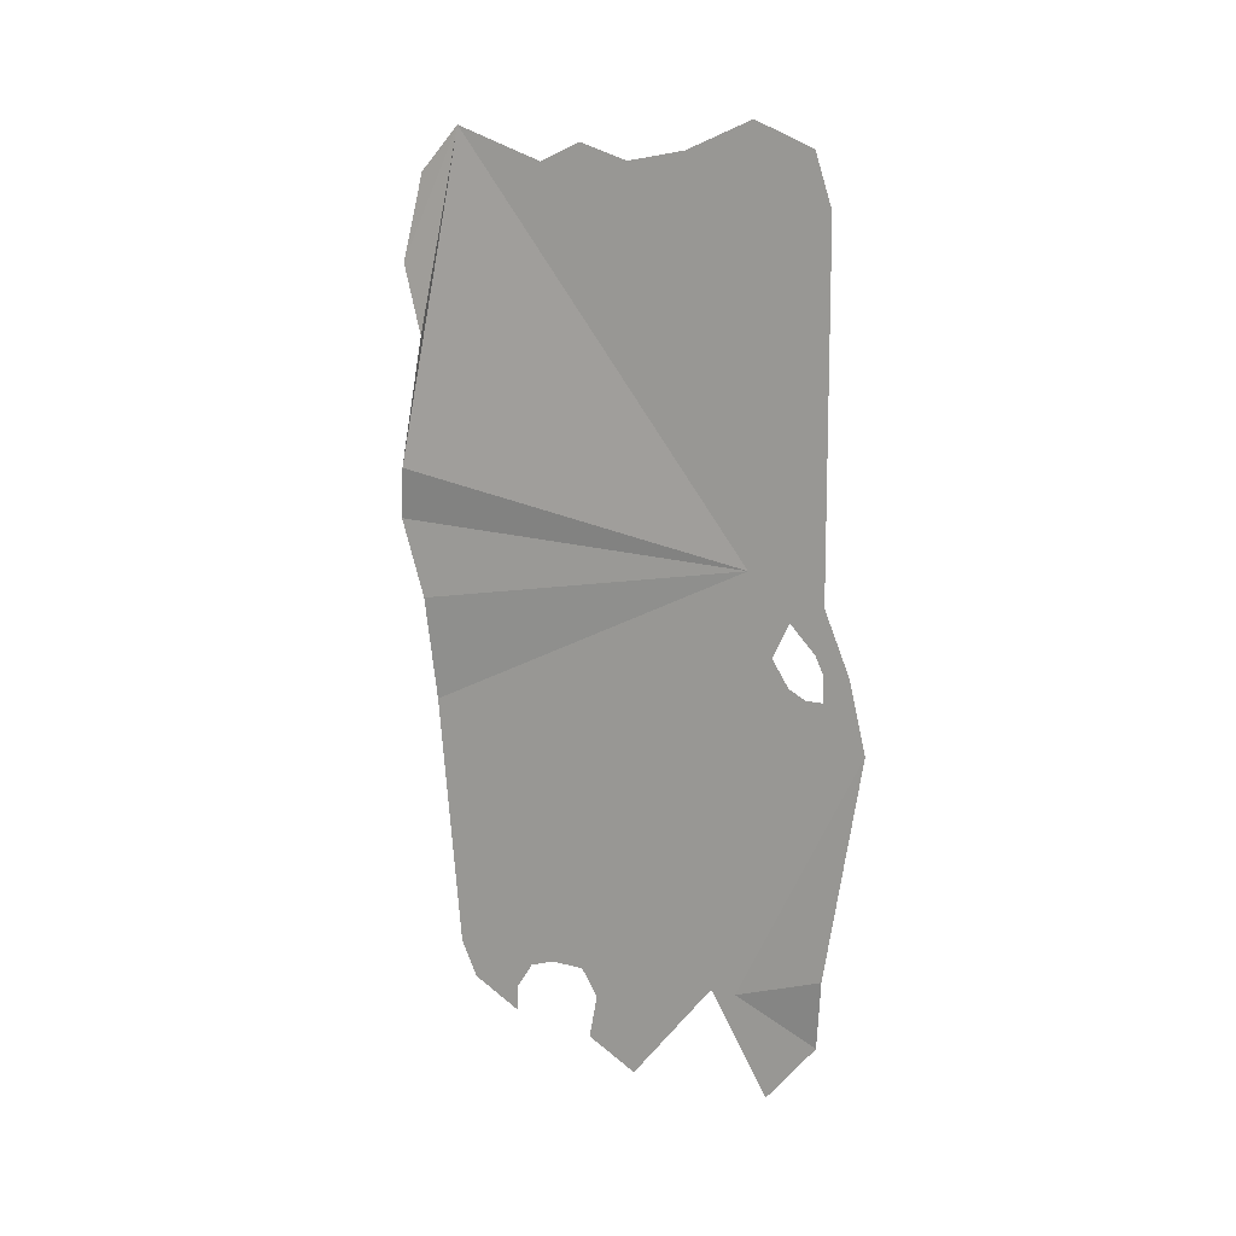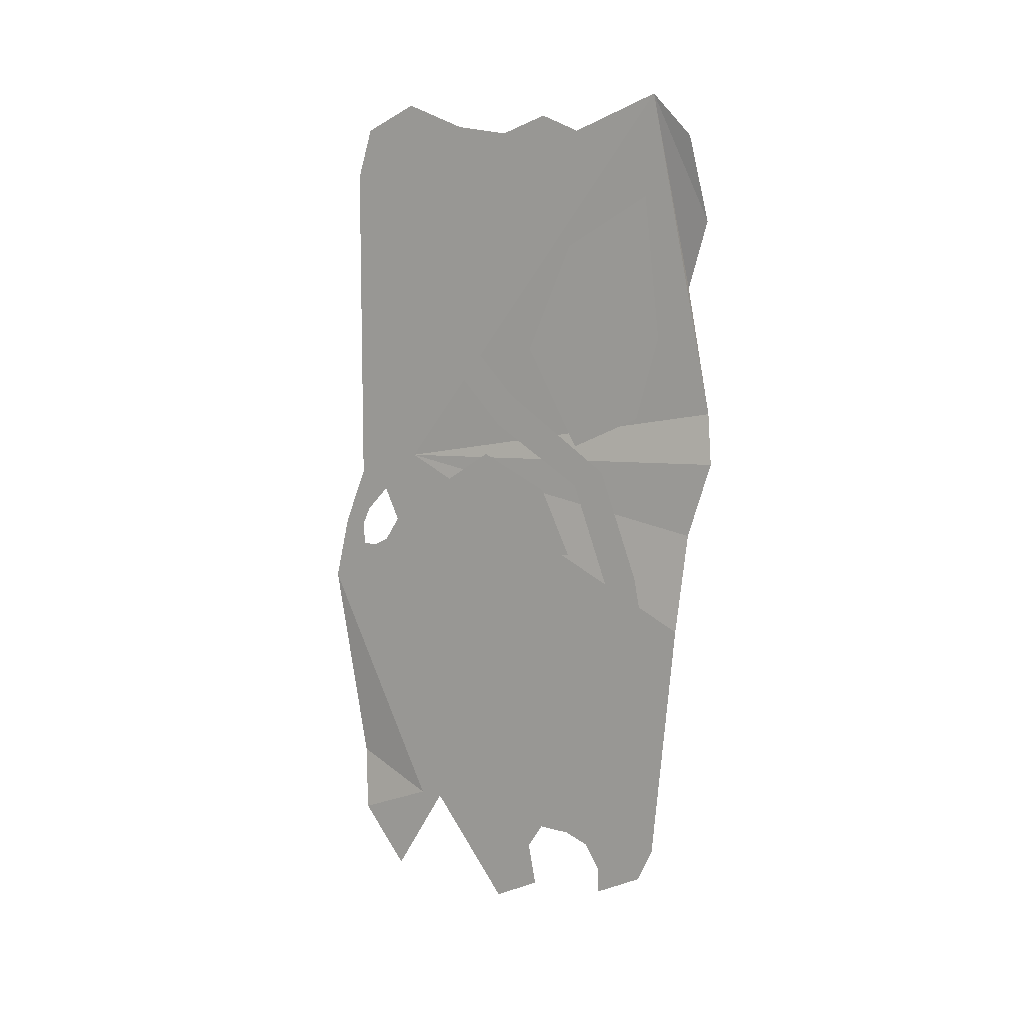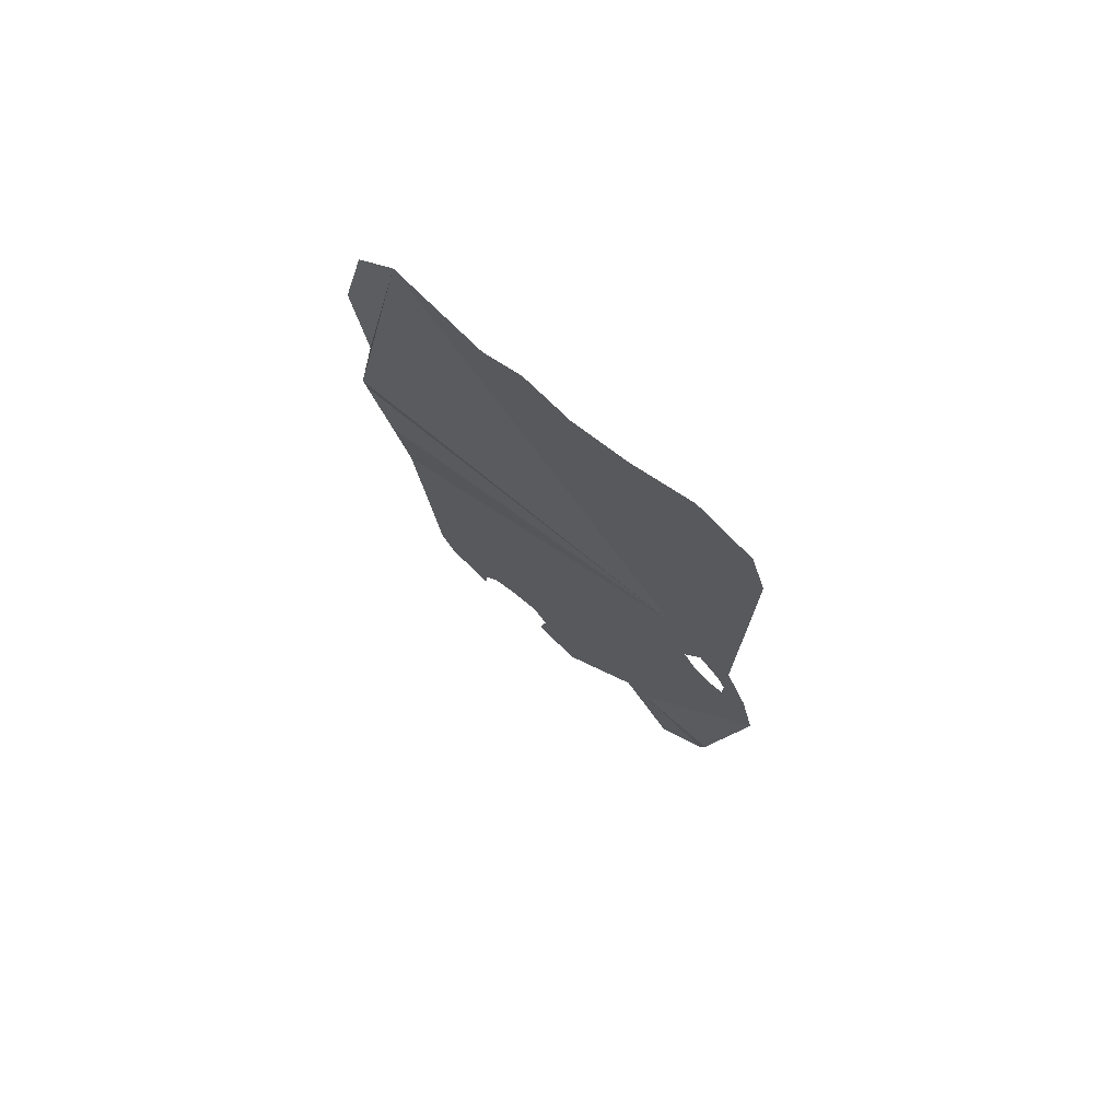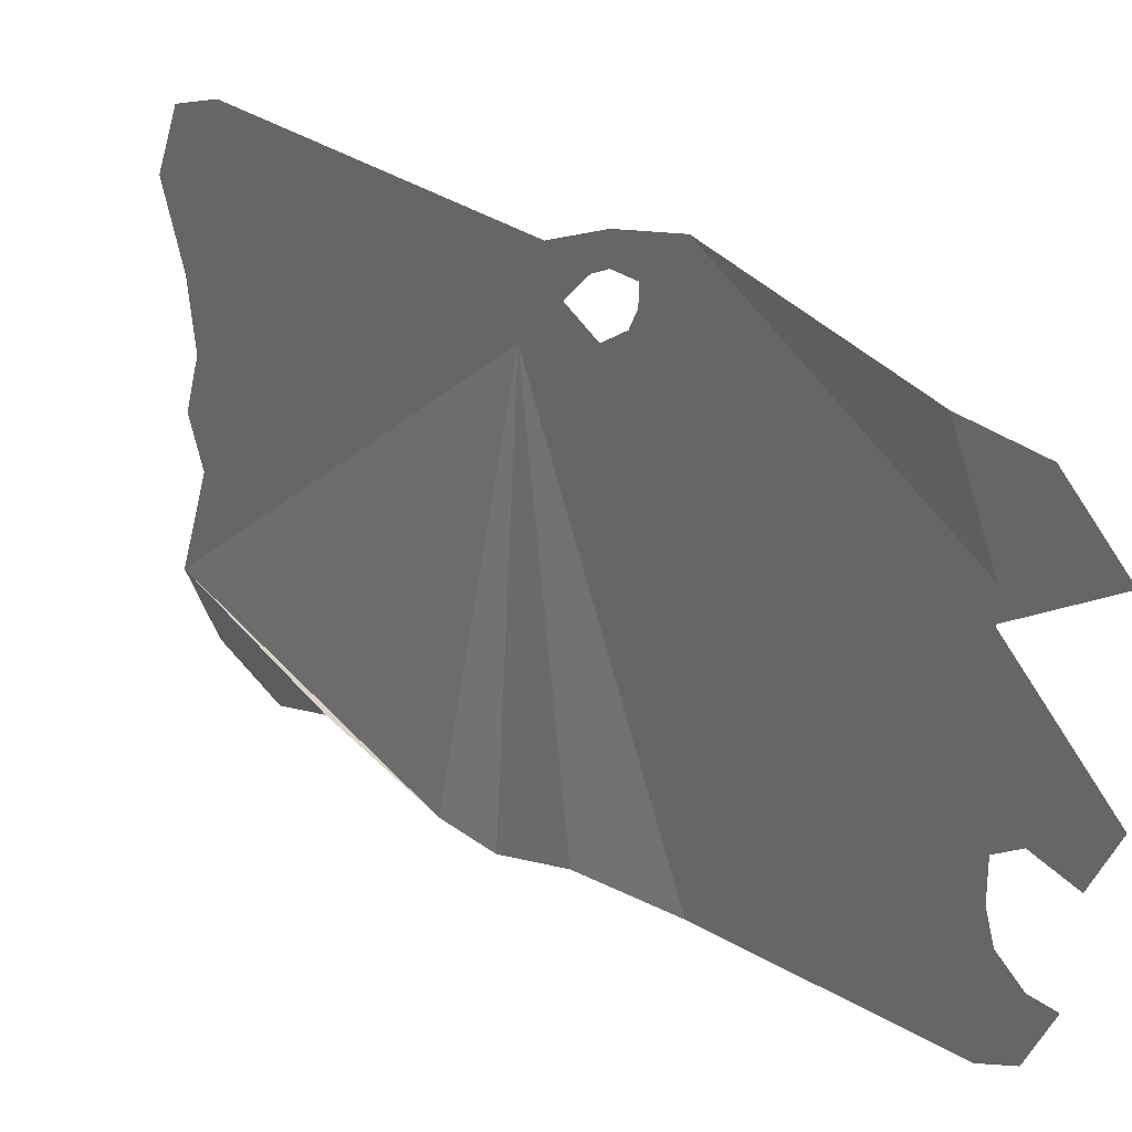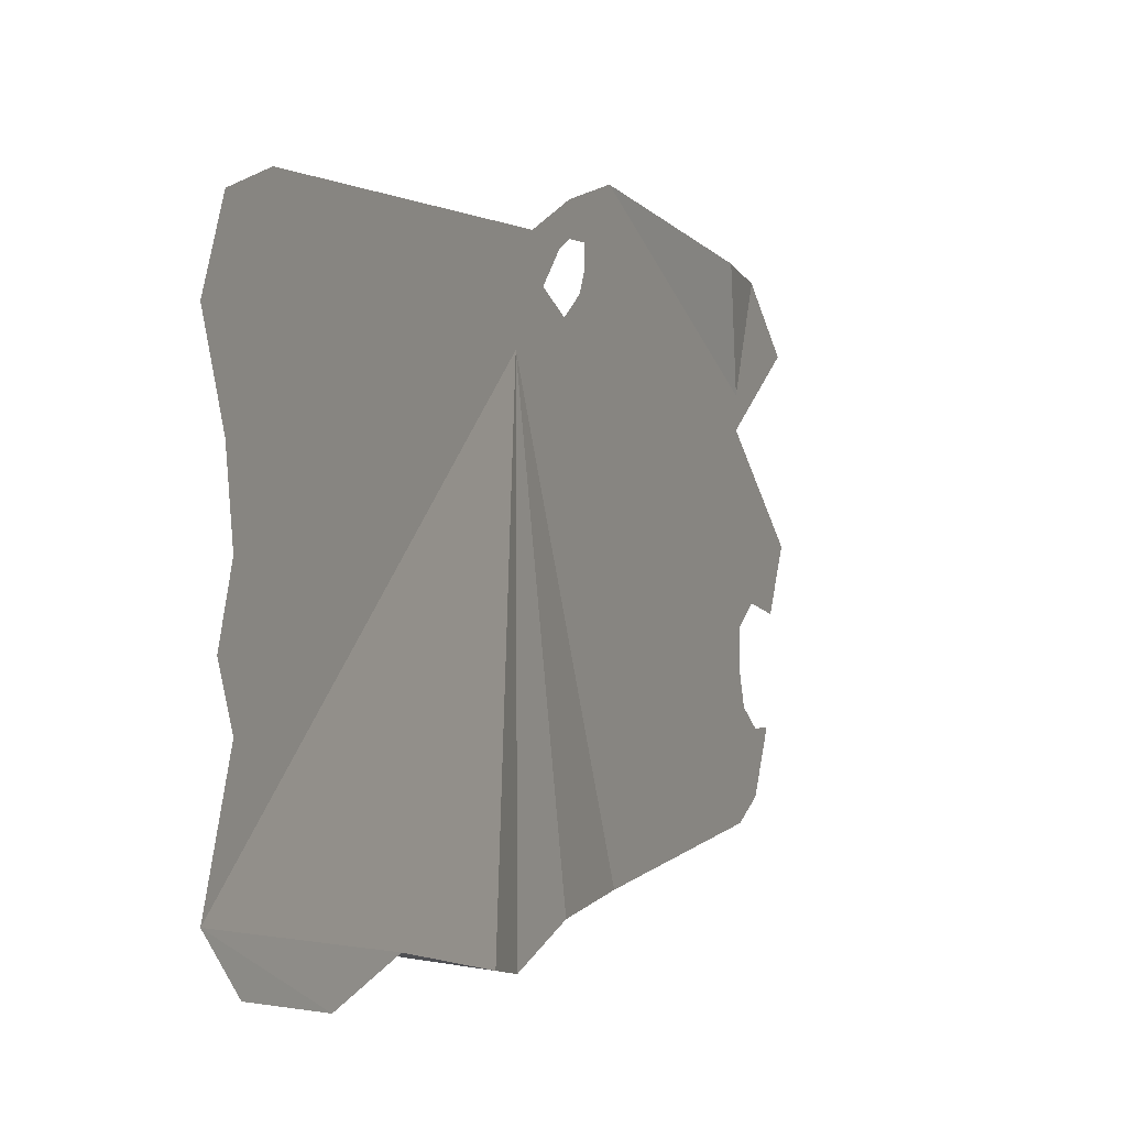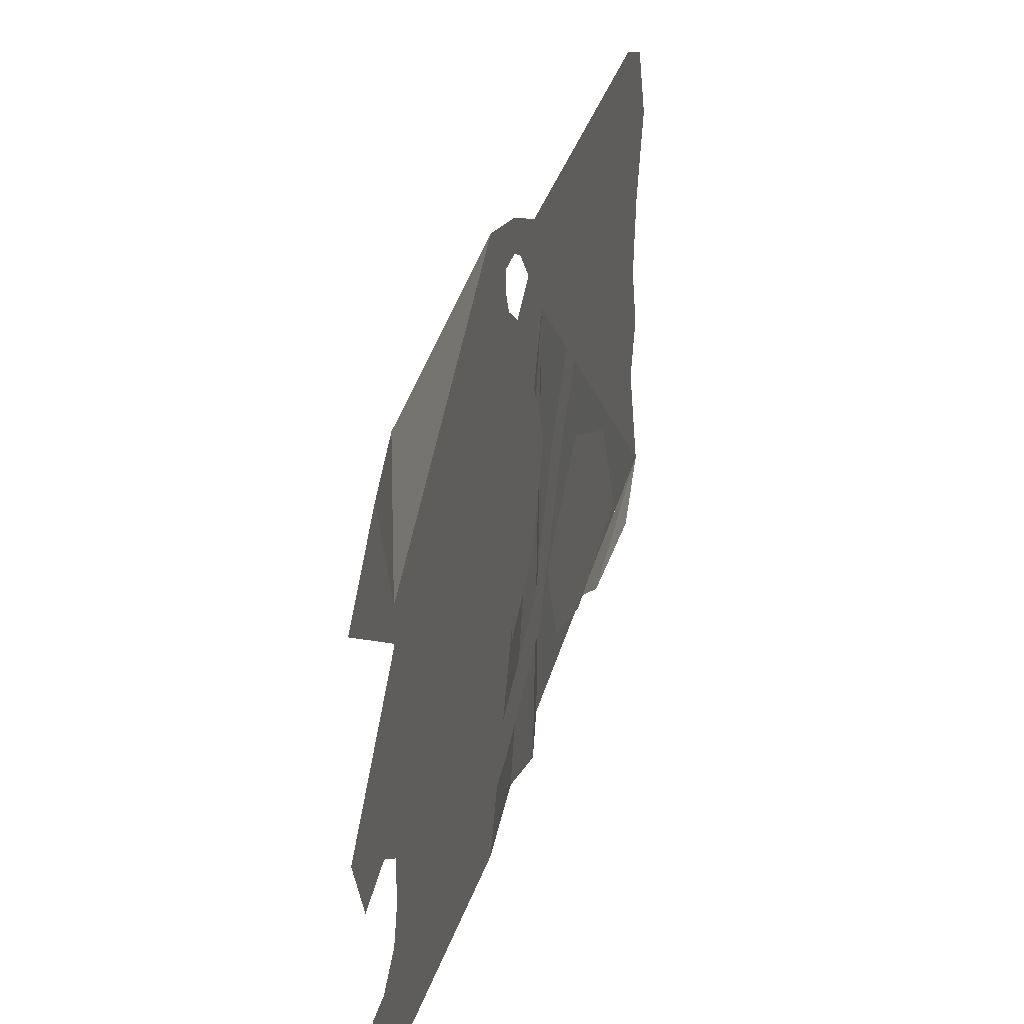
<metadata>
{"format":"obj","ext":"obj","renderer":"f3d","projection":"perspective","resolution":1024,"background":"white","views":[{"elev":11.4,"azim":122.7,"up":"+Z"},{"elev":9.1,"azim":-54.3,"up":"+Z"},{"elev":74.6,"azim":129.5,"up":"+Z"},{"elev":27.8,"azim":138.9,"up":"+Y"},{"elev":-0.0,"azim":23.0,"up":"+Y"},{"elev":28.6,"azim":-167.3,"up":"+Y"}]}
</metadata>
<code>
v -0.5 -1.273 0.03906
v -0.5 -1.305 -0.02344
v -0.5 -1.219 -0.03125
v -0.5 -1.164 -0.01562
v -0.5 -1.141 0.03125
v -0.5 -1.203 0.07031
v -0.5 -1.305 0.2812
v -0.5 -1.391 0.3281
v -0.5 -1.406 0.1953
v -0.5 -1.383 0.1172
v -0.5 -1.312 0.08594
v -0.5 -1.258 0.1797
v -0.5 -1.156 -0.1719
v -0.5 -1.109 -0.1016
v -0.5 -1.219 -0.08594
v -0.5 -1.289 -0.1094
v -0.5 -1.32 -0.1641
v -0.5 -1.234 -0.2109
v -0.5 -1.141 -0.3047
v -0.5 -1.086 -0.3906
v -0.5 -1.039 -0.3359
v -0.5 -1.117 -0.3047
v -0.5 -1.273 -0.3125
v -0.5 -1.258 -0.3359
v -0.5 -1.219 -0.3984
v -0.5 -1.266 -0.375
v -0.4922 -1.031 -0.2734
v -0.5 -1 -0.07812
v -0.5 -1.047 -0.0625
v -0.5 -1.094 -0.05469
v -0.5 -1.43 -0.08594
v -0.5 -1.305 -0.3125
v -0.5 -1.328 -0.3203
v -0.5 -1.406 -0.3125
v -0.5 -1.344 -0.3438
v -0.5 -1.344 -0.3672
v -0.5 -1.391 -0.3438
v -0.5 -1.102 0
v -0.5 -1.109 0.0625
v -0.4922 -1.438 0.007812
v -0.4922 -1.461 0.07812
v -0.4844 -1.453 0.125
v -0.5 -1.398 0.4219
v -0.4844 -1.43 0.2422
v -0.4922 -1.453 0.3047
v -0.5 -1.438 0.3828
v -0.5 -1.07 0.04688
v -0.5 -1.039 0.3516
v -0.5 -1.055 0.3984
v -0.5 -1.109 0.4219
v -0.5 -1.172 0.3984
v -0.5 -1.227 0.3906
v -0.5 -1.273 0.4062
v -0.5 -1.312 0.3906
v -0.5 -1.016 -0.01562
v -0.5 -1.039 0.03906
v -0.5 -1.047 0
v -0.5 -1.039 -0.01562
v -0.5 -1.039 -0.03906
v -0.5 -1.055 -0.03906
v -0.5 -1.07 -0.03125
v -0.5 -1.086 -0.007812
v -0.5 -1.078 0.007812
v -0.5 -1.07 0.02344
v -0.5 -1.125 0.25
v -0.5 -1.18 0.1875
v -0.5 -1.164 0.1562
v -0.5 -1.109 0.2344
v -0.5 -1.102 0.3672
v -0.5 -1.117 0.3828
v -0.5 -1.234 0.1328
v -0.5 -1.219 0.1016
v -0.5 -1.344 0.0625
v -0.5 -1.312 0.04688
v -0.5 -1.383 -0.03906
v -0.5 -1.352 -0.05469
v -0.5 -1.344 -0.07031
v -0.5 -1.398 -0.1172
v -0.5 -1.352 -0.09375
v -0.5 -1.242 -0.07812
v -0.5 -1.258 -0.05469
v -0.5 -1.148 -0.05469
v -0.5 -1.141 -0.03906
v -0.5 -1.359 -0.1719
v -0.5 -1.375 -0.1875
v -0.5 -1.305 -0.2422
v -0.5 -1.297 -0.2188
v -0.5 -1.203 -0.2422
v -0.5 -1.227 -0.2188
v -0.5 -1.172 -0.1797
v -0.5 -1.203 -0.1953
v -0.5 -1.367 -0.1094
v -0.5 -1.266 0.3438
v -0.5 -1.289 0.3047
v -0.5 -1.273 0.3047
v -0.5 -1.258 0.3359
v -0.5 -1.227 0.3672
v -0.5 -1.227 0.3516
v -0.5 -1.188 0.3438
v -0.5 -1.195 0.3359
v -0.5 -1.164 0.3047
v -0.5 -1.18 0.3047
v -0.5 -1.188 0.2656
v -0.5 -1.195 0.2734
v -0.5 -1.227 0.2422
v -0.5 -1.227 0.2578
v -0.5 -1.266 0.2656
v -0.5 -1.258 0.2734
v -0.5 -1.25 0.2969
v -0.5 -1.195 0.2969
v -0.5 -1.195 0.3125
v -0.5 -1.25 0.3125
v -0.5 -1.266 0.3047
v -0.5 -1.234 0.3359
v -0.5 -1.234 0.2734
v -0.5 -1.219 0.2734
v -0.5 -1.219 0.3359
v -0.5 -1.227 0.3438
v -0.5 -1.227 0.2656
f 1 2 3
f 1 3 4
f 1 4 5
f 1 5 6
f 7 8 9
f 7 9 10
f 7 10 11
f 7 11 12
f 13 14 15
f 13 15 16
f 13 16 17
f 13 17 18
f 65 66 67
f 65 67 68
f 65 68 69
f 65 69 70
f 67 66 71
f 67 71 72
f 72 71 73
f 72 73 74
f 74 73 75
f 74 75 76
f 76 75 77
f 77 75 78
f 77 78 79
f 77 79 80
f 77 80 81
f 81 80 82
f 81 82 83
f 83 82 61
f 83 61 62
f 84 85 86
f 84 86 87
f 87 86 88
f 87 88 89
f 89 88 90
f 89 90 91
f 92 85 84
f 85 92 78
f 78 92 79
f 93 94 95
f 93 95 96
f 93 96 97
f 97 96 98
f 97 98 99
f 99 98 100
f 99 100 101
f 101 100 102
f 101 102 103
f 103 102 104
f 103 104 105
f 105 104 106
f 105 106 107
f 107 106 108
f 107 108 94
f 94 108 95
f 109 110 111
f 109 111 112
f 109 112 113
f 114 115 116
f 114 116 117
f 114 117 118
f 111 110 102
f 116 115 119
f 19 20 21
f 19 21 22
f 19 22 23
f 19 23 24
f 19 24 25
f 25 24 26
f 22 21 27
f 22 27 28
f 22 28 29
f 22 29 30
f 22 30 23
f 23 30 31
f 23 31 32
f 32 31 33
f 33 31 34
f 33 34 35
f 35 34 36
f 36 34 37
f 31 30 38
f 31 38 39
f 31 39 40
f 40 39 41
f 41 39 42
f 42 39 43
f 42 43 44
f 44 43 45
f 45 43 46
f 39 47 48
f 39 48 49
f 39 49 50
f 39 50 51
f 39 51 52
f 39 52 53
f 39 53 54
f 39 54 43
f 55 56 57
f 55 57 58
f 55 58 28
f 28 58 59
f 28 59 29
f 29 59 60
f 29 60 30
f 30 60 61
f 30 61 38
f 38 61 62
f 38 62 39
f 39 62 63
f 39 63 47
f 47 63 64
f 47 64 56
f 47 56 48
f 56 64 57

</code>
